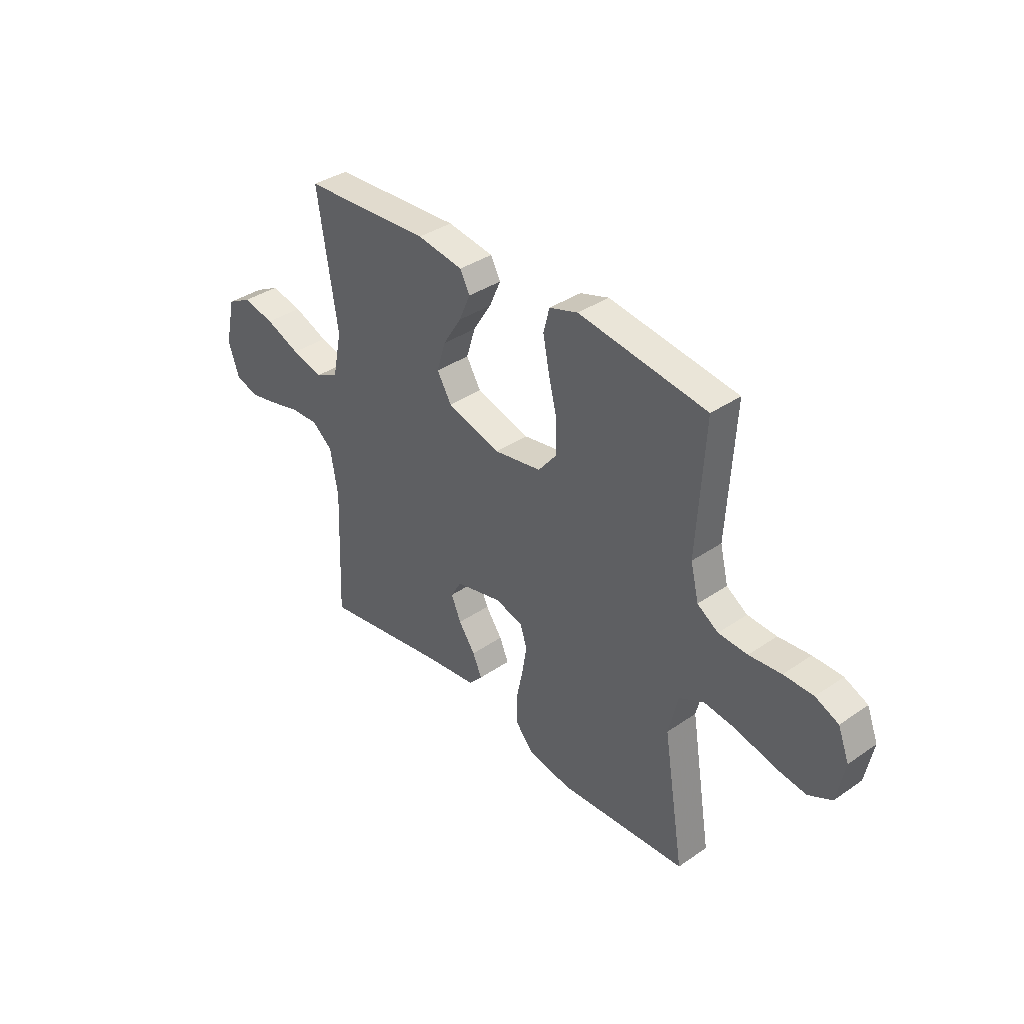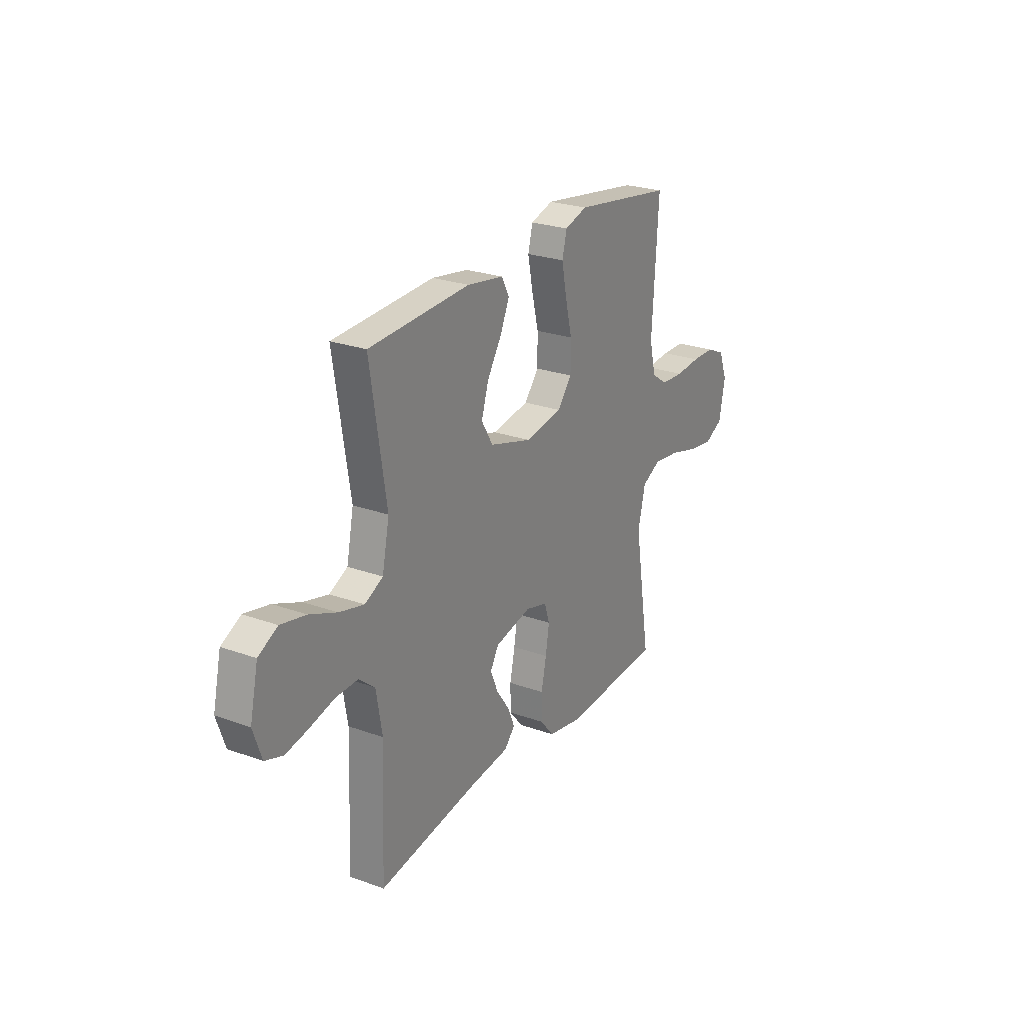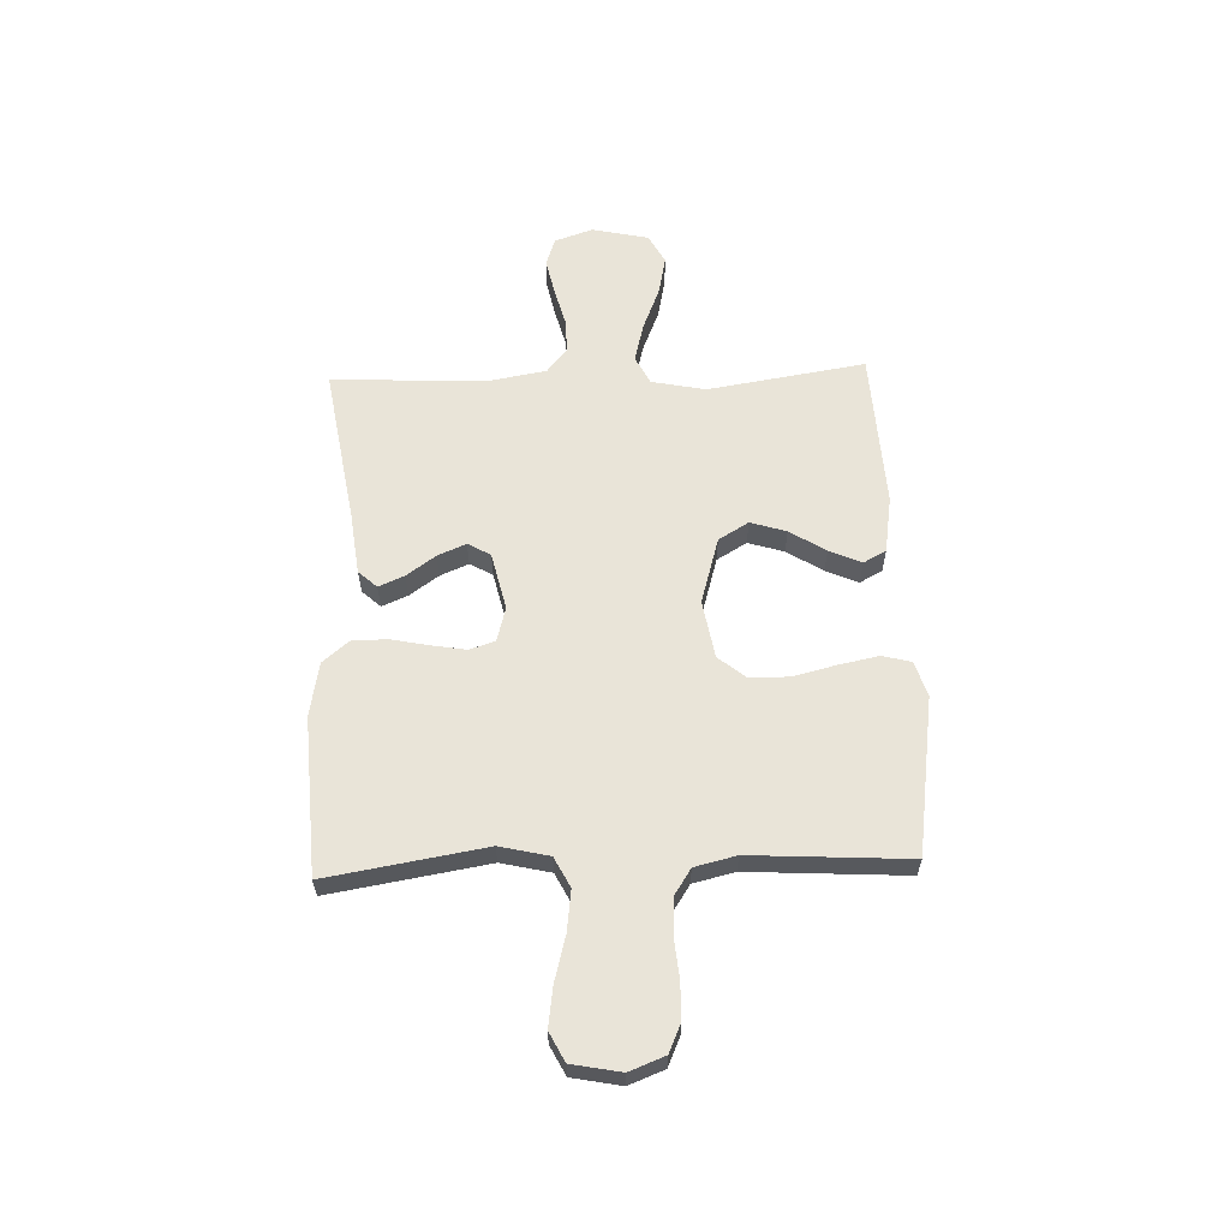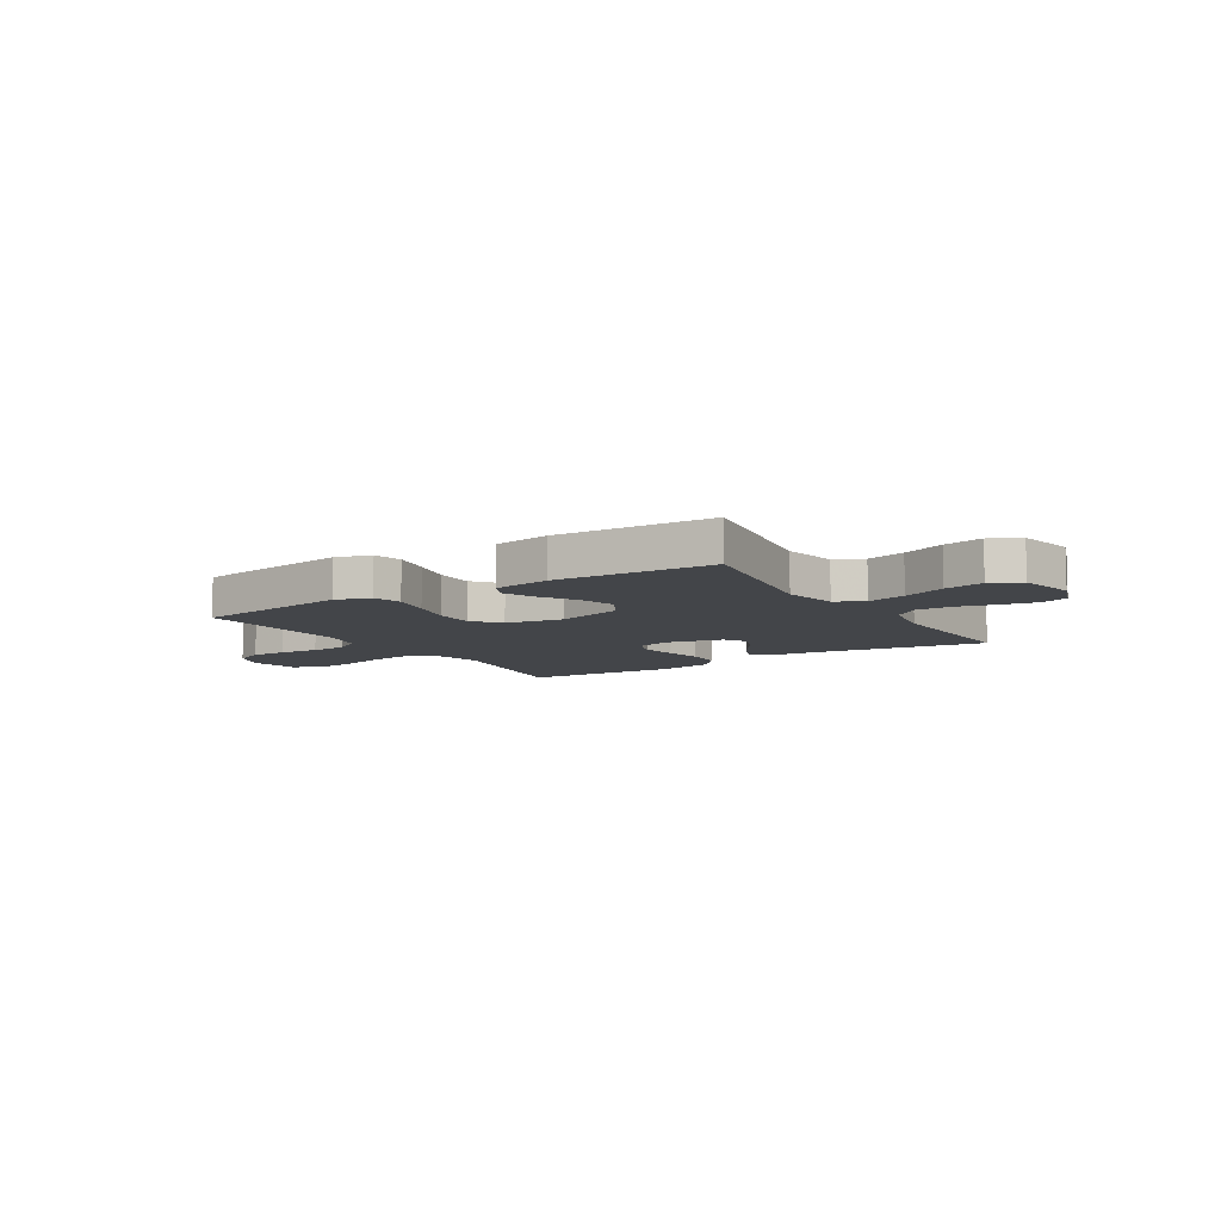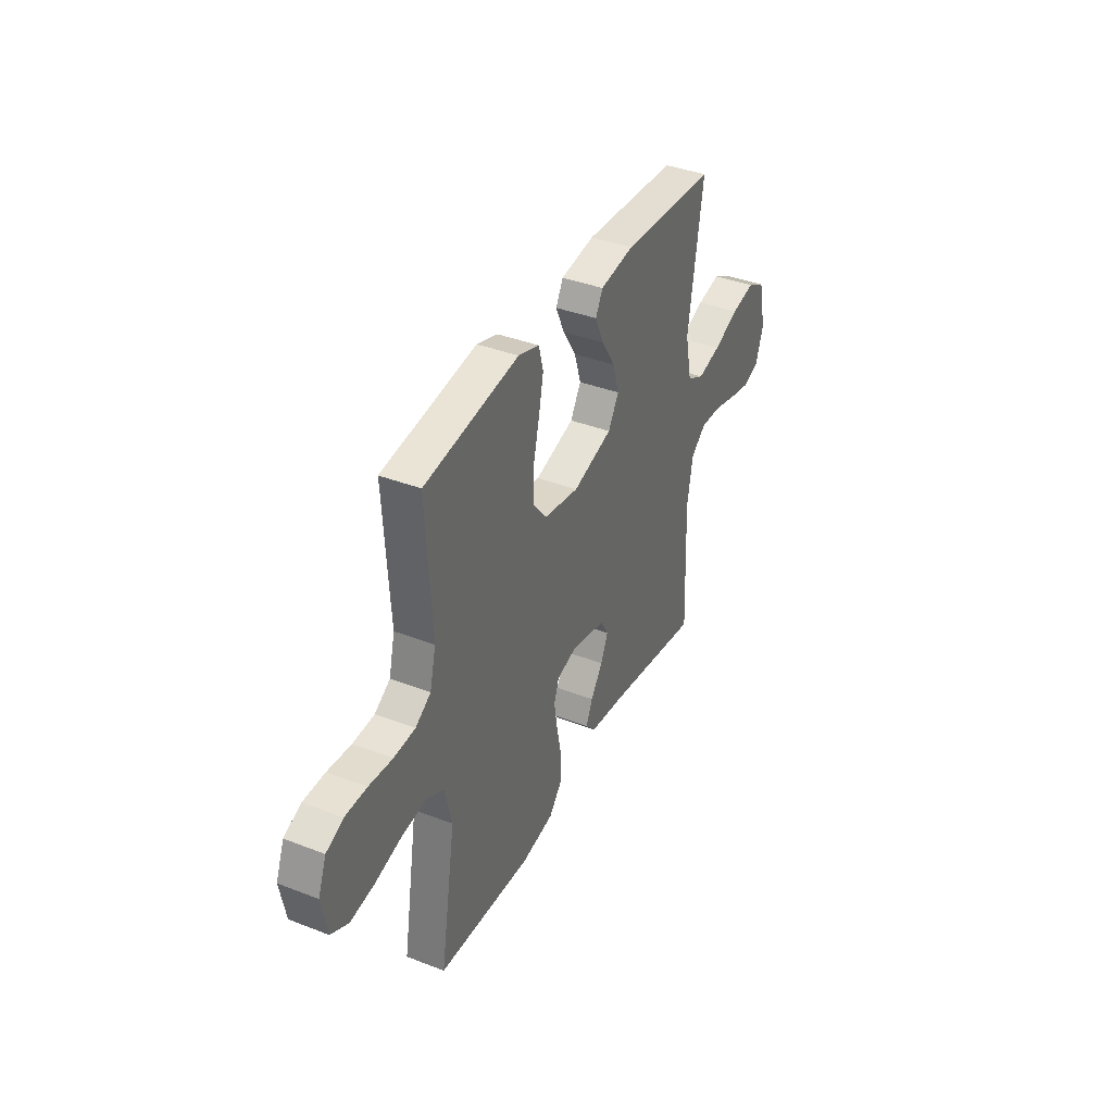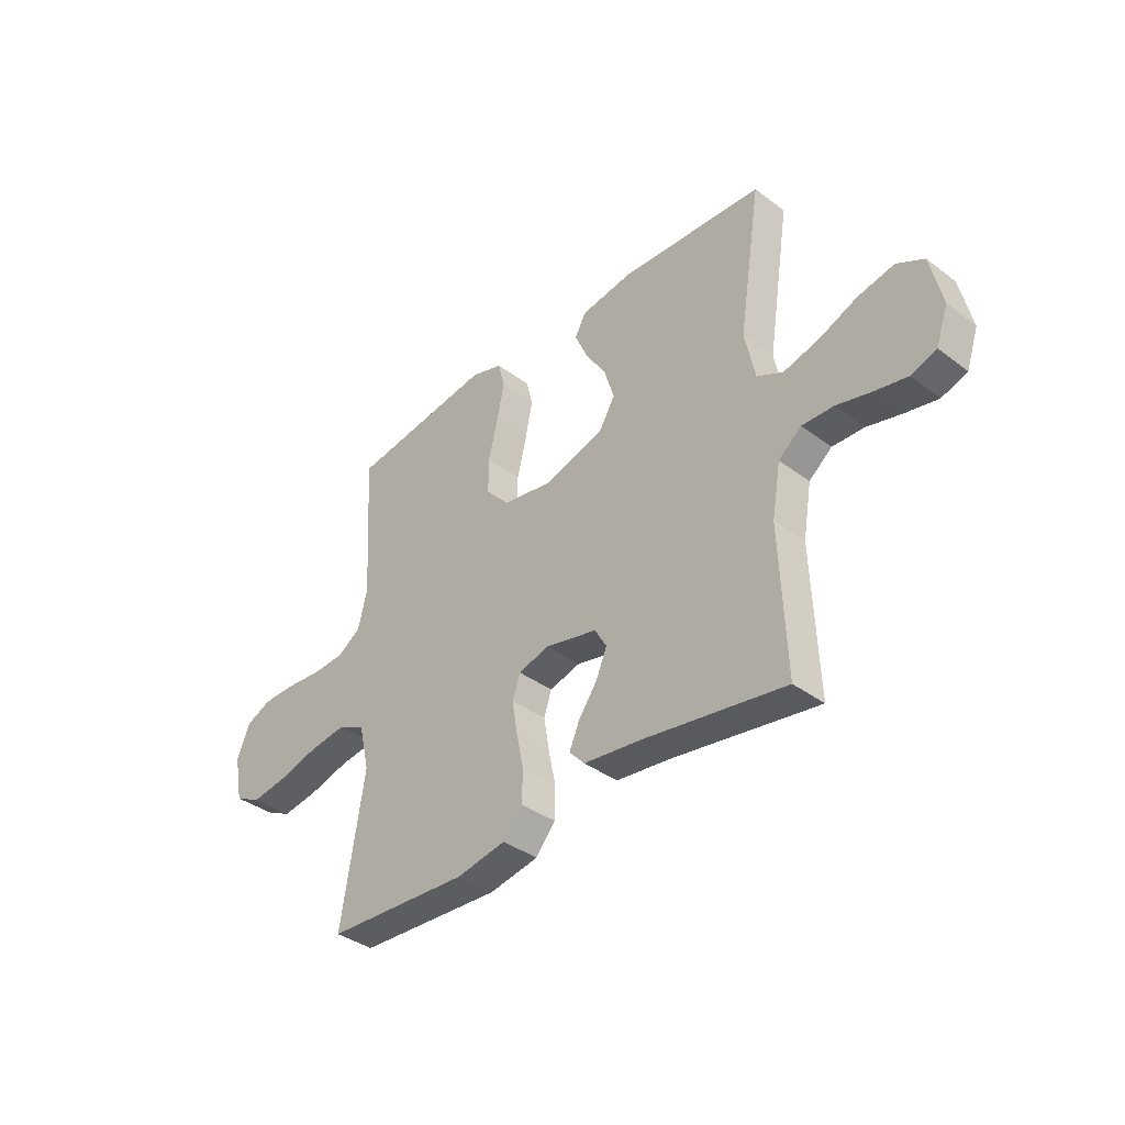
<metadata>
{"format":"obj","ext":"obj","renderer":"f3d","projection":"perspective","resolution":1024,"background":"white","views":[{"elev":36.8,"azim":-131.7,"up":"+Z"},{"elev":25.0,"azim":120.4,"up":"+Z"},{"elev":60.5,"azim":-92.1,"up":"+Y"},{"elev":-8.7,"azim":32.1,"up":"+Y"},{"elev":38.3,"azim":-63.9,"up":"+Z"},{"elev":-37.7,"azim":46.3,"up":"+Z"}]}
</metadata>
<code>
v 0.5 0.07 -0.5
v 0.2 0.07 -0.452
v 0.083 0.07 -0.438
v 0.051 0.07 -0.403
v 0.072 0.07 -0.354
v 0.111 0.07 -0.299
v 0.134 0.07 -0.245
v 0.109 0.07 -0.202
v 0 0.07 -0.177
v -0.065 0.07 -0.195
v -0.081 0.07 -0.243
v -0.07 0.07 -0.31
v -0.055 0.07 -0.382
v -0.056 0.07 -0.449
v -0.097 0.07 -0.498
v -0.2 0.07 -0.517
v -0.5 0.07 -0.5
v -0.451 0.07 -0.2
v -0.473 0.07 -0.106
v -0.53 0.07 -0.077
v -0.608 0.07 -0.087
v -0.693 0.07 -0.11
v -0.769 0.07 -0.121
v -0.824 0.07 -0.093
v -0.842 0.07 0
v -0.816 0.07 0.067
v -0.762 0.07 0.091
v -0.693 0.07 0.092
v -0.618 0.07 0.085
v -0.55 0.07 0.089
v -0.501 0.07 0.121
v -0.482 0.07 0.2
v -0.5 0.07 0.5
v -0.2 0.07 0.544
v -0.133 0.07 0.523
v -0.119 0.07 0.468
v -0.134 0.07 0.393
v -0.154 0.07 0.311
v -0.154 0.07 0.237
v -0.111 0.07 0.184
v 0 0.07 0.165
v 0.126 0.07 0.202
v 0.16 0.07 0.259
v 0.139 0.07 0.327
v 0.096 0.07 0.395
v 0.069 0.07 0.456
v 0.092 0.07 0.499
v 0.2 0.07 0.516
v 0.5 0.07 0.5
v 0.453 0.07 0.2
v 0.474 0.07 0.097
v 0.528 0.07 0.07
v 0.602 0.07 0.089
v 0.683 0.07 0.122
v 0.758 0.07 0.138
v 0.815 0.07 0.108
v 0.839 0.07 0
v 0.814 0.07 -0.073
v 0.761 0.07 -0.091
v 0.693 0.07 -0.077
v 0.62 0.07 -0.058
v 0.554 0.07 -0.056
v 0.506 0.07 -0.095
v 0.488 0.07 -0.2
v 0.5 0 -0.5
v 0.2 0 -0.452
v 0.083 0 -0.438
v 0.051 0 -0.403
v 0.072 0 -0.354
v 0.111 0 -0.299
v 0.134 0 -0.245
v 0.109 0 -0.202
v 0 0 -0.177
v -0.065 0 -0.195
v -0.081 0 -0.243
v -0.07 0 -0.31
v -0.055 0 -0.382
v -0.056 0 -0.449
v -0.097 0 -0.498
v -0.2 0 -0.517
v -0.5 0 -0.5
v -0.451 0 -0.2
v -0.473 0 -0.106
v -0.53 0 -0.077
v -0.608 0 -0.087
v -0.693 0 -0.11
v -0.769 0 -0.121
v -0.824 0 -0.093
v -0.842 0 0
v -0.816 0 0.067
v -0.762 0 0.091
v -0.693 0 0.092
v -0.618 0 0.085
v -0.55 0 0.089
v -0.501 0 0.121
v -0.482 0 0.2
v -0.5 0 0.5
v -0.2 0 0.544
v -0.133 0 0.523
v -0.119 0 0.468
v -0.134 0 0.393
v -0.154 0 0.311
v -0.154 0 0.237
v -0.111 0 0.184
v 0 0 0.165
v 0.126 0 0.202
v 0.16 0 0.259
v 0.139 0 0.327
v 0.096 0 0.395
v 0.069 0 0.456
v 0.092 0 0.499
v 0.2 0 0.516
v 0.5 0 0.5
v 0.453 0 0.2
v 0.474 0 0.097
v 0.528 0 0.07
v 0.602 0 0.089
v 0.683 0 0.122
v 0.758 0 0.138
v 0.815 0 0.108
v 0.839 0 0
v 0.814 0 -0.073
v 0.761 0 -0.091
v 0.693 0 -0.077
v 0.62 0 -0.058
v 0.554 0 -0.056
v 0.506 0 -0.095
v 0.488 0 -0.2
f 58 59 60 61
f 56 57 58 61
f 56 61 62
f 53 54 55 56
f 52 53 56 62
f 51 52 62 63
f 47 48 49 50
f 44 45 46 47
f 43 44 47 50
f 42 43 50 51
f 35 36 37 38
f 33 34 35 38
f 32 33 38 39
f 31 32 39 40
f 26 27 28 29
f 26 29 30
f 25 26 30
f 24 25 30
f 21 22 23 24
f 20 21 24 30
f 19 20 30 31
f 15 16 17 18
f 12 13 14 15
f 11 12 15 18
f 10 11 18 19
f 3 4 5 6
f 2 3 6 7
f 64 1 2 7
f 63 64 7 8
f 41 42 51 63
f 41 63 8 9
f 19 31 40 41
f 9 10 19 41
f 125 124 123 122
f 125 122 121 120
f 126 125 120
f 120 119 118 117
f 126 120 117 116
f 127 126 116 115
f 114 113 112 111
f 111 110 109 108
f 114 111 108 107
f 115 114 107 106
f 102 101 100 99
f 102 99 98 97
f 103 102 97 96
f 104 103 96 95
f 93 92 91 90
f 94 93 90
f 94 90 89
f 94 89 88
f 88 87 86 85
f 94 88 85 84
f 95 94 84 83
f 82 81 80 79
f 79 78 77 76
f 82 79 76 75
f 83 82 75 74
f 70 69 68 67
f 71 70 67 66
f 71 66 65 128
f 72 71 128 127
f 127 115 106 105
f 73 72 127 105
f 105 104 95 83
f 105 83 74 73
f 1 65 66 2
f 2 66 67 3
f 3 67 68 4
f 4 68 69 5
f 5 69 70 6
f 6 70 71 7
f 7 71 72 8
f 8 72 73 9
f 9 73 74 10
f 10 74 75 11
f 11 75 76 12
f 12 76 77 13
f 13 77 78 14
f 14 78 79 15
f 15 79 80 16
f 16 80 81 17
f 17 81 82 18
f 18 82 83 19
f 19 83 84 20
f 20 84 85 21
f 21 85 86 22
f 22 86 87 23
f 23 87 88 24
f 24 88 89 25
f 25 89 90 26
f 26 90 91 27
f 27 91 92 28
f 28 92 93 29
f 29 93 94 30
f 30 94 95 31
f 31 95 96 32
f 32 96 97 33
f 33 97 98 34
f 34 98 99 35
f 35 99 100 36
f 36 100 101 37
f 37 101 102 38
f 38 102 103 39
f 39 103 104 40
f 40 104 105 41
f 41 105 106 42
f 42 106 107 43
f 43 107 108 44
f 44 108 109 45
f 45 109 110 46
f 46 110 111 47
f 47 111 112 48
f 48 112 113 49
f 49 113 114 50
f 50 114 115 51
f 51 115 116 52
f 52 116 117 53
f 53 117 118 54
f 54 118 119 55
f 55 119 120 56
f 56 120 121 57
f 57 121 122 58
f 58 122 123 59
f 59 123 124 60
f 60 124 125 61
f 61 125 126 62
f 62 126 127 63
f 63 127 128 64
f 64 128 65 1

</code>
